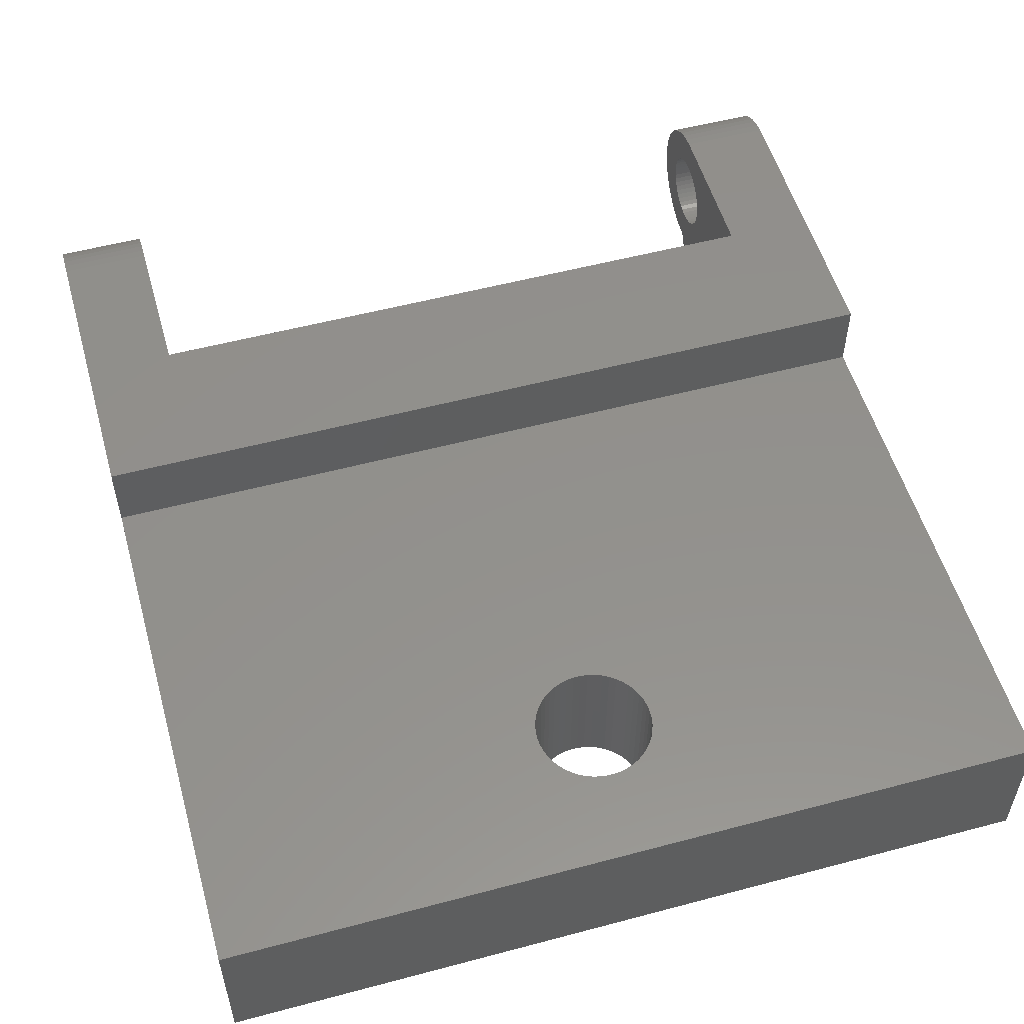
<metadata>
{"format":"stl","ext":"stl","renderer":"f3d","projection":"perspective","resolution":1024,"background":"white","views":[{"elev":54.1,"azim":164.2,"up":"+Z"}]}
</metadata>
<code>
# stl→obj: 444 verts, 896 faces
v 14 -0.4685 2.456
v 14 -0.5748 1.222
v 14 -0.4685 1.264
v 14 -0.7234 1.14
v 14 -0.8605 1.04
v 14 -0.9841 0.9241
v 14 -1.092 0.7935
v 14 -2.5 5.551e-16
v 14 -1.183 0.6504
v 14 -1.339 0.1692
v 14 -1.35 2.998e-16
v 14 -1.308 0.3357
v 14 -1.255 0.497
v 14 -0.5748 -1.222
v 14 -0.4685 -2.456
v 14 -0.4685 -1.264
v 14 -0.7234 -1.14
v 14 -0.8605 -1.04
v 14 -0.9841 -0.9241
v 14 -1.092 -0.7935
v 14 -1.183 -0.6504
v 14 -1.255 -0.497
v 14 -1.308 -0.3357
v 14 -1.339 -0.1692
v 11 5.54e-16 2.495
v 14 -0.157 2.495
v 14 5.54e-16 2.495
v 11 -0.157 2.495
v 14 -1.822 -1.711
v 14 -1.594 -1.926
v 11 -0.7725 -2.378
v 14 -0.7725 -2.378
v 11 -0.4685 -2.456
v 14 -2.324 0.9203
v 14 -2.421 0.6217
v 14 -2.421 -0.6217
v 14 -2.324 -0.9203
v 11 -1.594 1.926
v 14 -1.822 1.711
v 14 -1.594 1.926
v 11 -1.822 1.711
v 14 -2.48 0.3133
v 11 -2.48 -0.3133
v 14 -2.48 -0.3133
v 11 -2.324 0.9203
v 14 -2.191 1.204
v 11 -2.191 1.204
v 14 -1.064 2.262
v 14 -1.34 2.111
v 11 -1.34 2.111
v 11 -2.48 0.3133
v 11 -2.5 5.551e-16
v 11 -1.822 -1.711
v 14 -2.023 -1.469
v 11 -2.023 -1.469
v 14 -1.064 -2.262
v 11 -2.421 0.6217
v 11 -2.023 1.469
v 14 -2.023 1.469
v 14 -2.191 -1.204
v 11 -2.191 -1.204
v 14 -0.08477 -1.347
v 14 -5.54e-16 -2.495
v 14 0.08477 -1.347
v 14 -0.157 -2.495
v 14 -0.253 -1.326
v 14 -0.4172 -1.284
v 14 1.308 0.3357
v 14 10 -2.22e-15
v 14 10 2.5
v 14 1.35 -2.998e-16
v 14 1.339 -0.1692
v 14 1.339 0.1692
v 14 1.255 0.497
v 14 1.183 0.6504
v 14 1.092 0.7935
v 14 0.9841 0.9241
v 14 5.551e-16 2.5
v 14 0.8605 1.04
v 14 0.7234 1.14
v 14 0.5748 1.222
v 14 0.4172 1.284
v 14 0.253 1.326
v 14 0.08477 1.347
v 14 -0.08477 1.347
v 14 -0.253 1.326
v 14 -0.4172 1.284
v 14 28 -5
v 14 28 -6.217e-15
v 14 1.443 -5
v 14 1.308 -0.3357
v 14 1.255 -0.497
v 14 1.183 -0.6504
v 14 1.092 -0.7935
v 14 0.9841 -0.9241
v 14 0.8605 -1.04
v 14 -5.551e-16 -2.5
v 14 0.7234 -1.14
v 14 0.5748 -1.222
v 14 0.4172 -1.284
v 14 0.253 -1.326
v 11 -1.064 -2.262
v 11 -0.7725 2.378
v 14 -0.7725 2.378
v 11 -1.064 2.262
v 11 -0.4685 2.456
v 11 -2.324 -0.9203
v 11 -2.421 -0.6217
v 11 -0.157 -2.495
v 14 -1.34 -2.111
v 11 -5.54e-16 -2.495
v 11 5 2.5
v 11 1.339 -0.1692
v 11 1.35 -2.998e-16
v 11 5 -5
v 11 1.308 -0.3357
v 11 1.255 -0.497
v 11 1.183 -0.6504
v 11 1.092 -0.7935
v 11 0.9841 -0.9241
v 11 1.443 -5
v 11 0.8605 -1.04
v 11 -5.551e-16 -2.5
v 11 0.7234 -1.14
v 11 0.5748 -1.222
v 11 0.4172 -1.284
v 11 0.253 -1.326
v 11 0.08477 -1.347
v 11 1.339 0.1692
v 11 1.308 0.3357
v 11 1.255 0.497
v 11 1.183 0.6504
v 11 1.092 0.7935
v 11 0.9841 0.9241
v 11 0.8605 1.04
v 11 5.551e-16 2.5
v 11 0.7234 1.14
v 11 0.5748 1.222
v 11 0.4172 1.284
v 11 0.253 1.326
v 11 0.08477 1.347
v 11 -0.08477 1.347
v 11 -0.253 1.326
v 11 -0.4172 1.284
v 11 -0.5748 1.222
v 11 -0.7234 1.14
v 11 -0.8605 1.04
v 11 -0.9841 0.9241
v 11 -1.092 0.7935
v 11 -1.183 0.6504
v 11 -1.255 0.497
v 11 -1.308 0.3357
v 11 -1.339 0.1692
v 11 -1.35 2.998e-16
v 11 -1.255 -0.497
v 11 -1.308 -0.3357
v 11 -1.339 -0.1692
v 11 -0.08477 -1.347
v 11 -0.253 -1.326
v 11 -0.4172 -1.284
v 11 -0.5748 -1.222
v 11 -0.7234 -1.14
v 11 -1.34 -2.111
v 11 -0.8605 -1.04
v 11 -1.594 -1.926
v 11 -0.9841 -0.9241
v 11 -1.092 -0.7935
v 11 -1.183 -0.6504
v -14 10 2.5
v -14 10 -2.22e-15
v -11 1.443 -5
v -14 1.443 -5
v -11 5 -5
v 1.999 22.98 -5
v 2 23 -5
v 1.984 22.75 -5
v 1.937 22.5 -5
v 1.86 22.26 -5
v 1.753 22.04 -5
v 1.618 21.82 -5
v 1.458 21.63 -5
v 1.275 21.46 -5
v 1.072 21.31 -5
v 0.8516 21.19 -5
v 0.618 21.1 -5
v 0.3748 21.04 -5
v 0.1256 21 -5
v -0.1256 21 -5
v -0.3748 21.04 -5
v -0.618 21.1 -5
v -0.8516 21.19 -5
v -1.072 21.31 -5
v -1.275 21.46 -5
v -1.458 21.63 -5
v -14 28 -5
v -1.999 22.98 -5
v -1.984 22.75 -5
v -1.937 22.5 -5
v -1.86 22.26 -5
v -1.753 22.04 -5
v -1.618 21.82 -5
v 1.986 23.23 -5
v 1.984 23.25 -5
v 1.937 23.5 -5
v 1.86 23.74 -5
v 1.753 23.96 -5
v 1.618 24.18 -5
v 1.458 24.37 -5
v 1.275 24.54 -5
v 1.072 24.69 -5
v 0.8516 24.81 -5
v 0.618 24.9 -5
v 0.3748 24.96 -5
v 0.1256 25 -5
v -0.1256 25 -5
v -0.3748 24.96 -5
v -2 23 -5
v -1.986 23.23 -5
v -1.984 23.25 -5
v -1.937 23.5 -5
v -1.86 23.74 -5
v -0.618 24.9 -5
v -0.8516 24.81 -5
v -1.072 24.69 -5
v -1.275 24.54 -5
v -1.458 24.37 -5
v -1.618 24.18 -5
v -1.753 23.96 -5
v -11 5 2.5
v -14 5.551e-16 2.5
v -11 5.551e-16 2.5
v -11 -0.4685 2.456
v -11 -0.5748 1.222
v -11 -0.4685 1.264
v -11 -0.7234 1.14
v -11 -0.8605 1.04
v -11 -0.9841 0.9241
v -11 -1.092 0.7935
v -11 -2.5 5.551e-16
v -11 -1.183 0.6504
v -11 -1.339 0.1692
v -11 -1.35 2.998e-16
v -11 -1.308 0.3357
v -11 -1.255 0.497
v -11 -0.5748 -1.222
v -11 -0.4685 -2.456
v -11 -0.4685 -1.264
v -11 -0.7234 -1.14
v -11 -0.8605 -1.04
v -11 -0.9841 -0.9241
v -11 -1.092 -0.7935
v -11 -1.183 -0.6504
v -11 -1.255 -0.497
v -11 -1.308 -0.3357
v -11 -1.339 -0.1692
v -14 5.54e-16 2.495
v -11 -0.157 2.495
v -11 5.54e-16 2.495
v -14 -0.157 2.495
v -11 -1.822 -1.711
v -11 -1.594 -1.926
v -14 -0.7725 -2.378
v -11 -0.7725 -2.378
v -14 -0.4685 -2.456
v -11 -2.324 0.9203
v -11 -2.421 0.6217
v -11 -2.421 -0.6217
v -11 -2.324 -0.9203
v -14 -1.594 1.926
v -11 -1.822 1.711
v -11 -1.594 1.926
v -14 -1.822 1.711
v -11 -2.48 0.3133
v -14 -2.48 -0.3133
v -11 -2.48 -0.3133
v -14 -2.324 0.9203
v -11 -2.191 1.204
v -14 -2.191 1.204
v -11 -1.064 2.262
v -11 -1.34 2.111
v -14 -1.34 2.111
v -14 -2.48 0.3133
v -14 -2.5 5.551e-16
v -14 -1.822 -1.711
v -11 -2.023 -1.469
v -14 -2.023 -1.469
v -11 -1.064 -2.262
v -14 -2.421 0.6217
v -14 -2.023 1.469
v -11 -2.023 1.469
v -11 -2.191 -1.204
v -14 -2.191 -1.204
v -11 -0.08477 -1.347
v -11 -5.54e-16 -2.495
v -11 0.08477 -1.347
v -11 -0.157 -2.495
v -11 -0.253 -1.326
v -11 -0.4172 -1.284
v -11 1.308 -0.3357
v -11 1.339 -0.1692
v -11 1.35 -2.998e-16
v -11 1.339 0.1692
v -11 1.308 0.3357
v -11 1.255 0.497
v -11 1.183 0.6504
v -11 1.092 0.7935
v -11 0.9841 0.9241
v -11 0.8605 1.04
v -11 0.7234 1.14
v -11 0.5748 1.222
v -11 0.4172 1.284
v -11 0.253 1.326
v -11 0.08477 1.347
v -11 -0.08477 1.347
v -11 -0.253 1.326
v -11 -0.4172 1.284
v -11 1.255 -0.497
v -11 1.183 -0.6504
v -11 1.092 -0.7935
v -11 0.9841 -0.9241
v -11 0.8605 -1.04
v -11 -5.551e-16 -2.5
v -11 0.7234 -1.14
v -11 0.5748 -1.222
v -11 0.4172 -1.284
v -11 0.253 -1.326
v -14 -1.064 -2.262
v -14 -0.7725 2.378
v -11 -0.7725 2.378
v -14 -1.064 2.262
v -14 -0.4685 2.456
v -14 -2.324 -0.9203
v -14 -2.421 -0.6217
v -14 -0.157 -2.495
v -11 -1.34 -2.111
v -14 -5.54e-16 -2.495
v -14 1.339 -0.1692
v -14 1.35 -2.998e-16
v -14 1.308 -0.3357
v -14 1.255 -0.497
v -14 1.183 -0.6504
v -14 1.092 -0.7935
v -14 0.9841 -0.9241
v -14 0.8605 -1.04
v -14 -5.551e-16 -2.5
v -14 0.7234 -1.14
v -14 0.5748 -1.222
v -14 0.4172 -1.284
v -14 0.253 -1.326
v -14 0.08477 -1.347
v -14 28 -6.217e-15
v -14 1.339 0.1692
v -14 1.308 0.3357
v -14 1.255 0.497
v -14 1.183 0.6504
v -14 1.092 0.7935
v -14 0.9841 0.9241
v -14 0.8605 1.04
v -14 0.7234 1.14
v -14 0.5748 1.222
v -14 0.4172 1.284
v -14 0.253 1.326
v -14 0.08477 1.347
v -14 -0.08477 1.347
v -14 -0.253 1.326
v -14 -0.4172 1.284
v -14 -0.5748 1.222
v -14 -0.7234 1.14
v -14 -0.8605 1.04
v -14 -0.9841 0.9241
v -14 -1.092 0.7935
v -14 -1.183 0.6504
v -14 -1.255 0.497
v -14 -1.308 0.3357
v -14 -1.339 0.1692
v -14 -1.35 2.998e-16
v -14 -1.255 -0.497
v -14 -1.308 -0.3357
v -14 -1.339 -0.1692
v -14 -0.08477 -1.347
v -14 -0.253 -1.326
v -14 -0.4172 -1.284
v -14 -0.5748 -1.222
v -14 -0.7234 -1.14
v -14 -1.34 -2.111
v -14 -0.8605 -1.04
v -14 -1.594 -1.926
v -14 -0.9841 -0.9241
v -14 -1.092 -0.7935
v -14 -1.183 -0.6504
v 1.986 22.77 -5.056e-15
v 2 23 -5.107e-15
v 1.999 23.02 -5.112e-15
v 1.984 23.25 -5.163e-15
v 1.937 23.5 -5.217e-15
v 1.86 23.74 -5.271e-15
v 1.753 23.96 -5.321e-15
v 1.618 24.18 -5.368e-15
v 1.458 24.37 -5.411e-15
v 1.275 24.54 -5.449e-15
v 1.072 24.69 -5.482e-15
v 0.8516 24.81 -5.509e-15
v 0.618 24.9 -5.529e-15
v 0.3748 24.96 -5.543e-15
v 0.1256 25 -5.55e-15
v -0.1256 25 -5.55e-15
v -1.999 23.02 -5.112e-15
v -1.984 23.25 -5.163e-15
v -2 23 -5.107e-15
v -1.937 23.5 -5.217e-15
v -1.86 23.74 -5.271e-15
v -1.753 23.96 -5.321e-15
v -1.618 24.18 -5.368e-15
v -1.458 24.37 -5.411e-15
v -1.275 24.54 -5.449e-15
v -1.072 24.69 -5.482e-15
v -0.8516 24.81 -5.509e-15
v -0.618 24.9 -5.529e-15
v -0.3748 24.96 -5.543e-15
v 1.984 22.75 -5.051e-15
v 1.937 22.5 -4.997e-15
v 1.86 22.26 -4.944e-15
v 1.753 22.04 -4.893e-15
v 1.618 21.82 -4.846e-15
v 1.458 21.63 -4.803e-15
v 1.275 21.46 -4.765e-15
v 1.072 21.31 -4.732e-15
v 0.8516 21.19 -4.705e-15
v 0.618 21.1 -4.685e-15
v 0.3748 21.04 -4.671e-15
v 0.1256 21 -4.664e-15
v -0.1256 21 -4.664e-15
v -0.3748 21.04 -4.671e-15
v -0.618 21.1 -4.685e-15
v -0.8516 21.19 -4.705e-15
v -1.072 21.31 -4.732e-15
v -1.275 21.46 -4.765e-15
v -1.986 22.77 -5.056e-15
v -1.984 22.75 -5.051e-15
v -1.937 22.5 -4.997e-15
v -1.86 22.26 -4.944e-15
v -1.753 22.04 -4.893e-15
v -1.618 21.82 -4.846e-15
v -1.458 21.63 -4.803e-15
f 1 2 3
f 1 4 2
f 1 5 4
f 1 6 5
f 1 7 6
f 8 7 1
f 7 8 9
f 10 8 11
f 12 8 10
f 13 8 12
f 9 8 13
f 14 15 16
f 17 15 14
f 18 15 17
f 19 15 18
f 20 15 19
f 8 20 21
f 8 21 22
f 20 8 15
f 23 8 22
f 24 8 23
f 8 24 11
f 25 26 27
f 26 25 28
f 29 30 15
f 31 15 32
f 15 31 33
f 34 35 1
f 36 37 15
f 38 39 40
f 39 38 41
f 42 8 1
f 40 39 1
f 8 43 44
f 45 46 47
f 46 45 34
f 48 49 1
f 50 40 49
f 40 50 38
f 51 52 8
f 53 54 55
f 54 53 29
f 56 32 15
f 51 35 57
f 35 51 42
f 42 51 8
f 46 34 1
f 58 39 41
f 39 58 59
f 57 34 45
f 34 57 35
f 52 43 8
f 55 60 61
f 60 55 54
f 62 63 64
f 62 65 63
f 66 65 62
f 15 66 67
f 15 67 16
f 66 15 65
f 68 69 70
f 69 71 72
f 69 73 71
f 69 68 73
f 70 74 68
f 70 75 74
f 70 76 75
f 70 77 76
f 78 77 70
f 77 78 79
f 79 78 80
f 27 80 78
f 80 27 81
f 81 27 82
f 82 27 83
f 83 27 84
f 27 85 84
f 26 85 27
f 26 86 85
f 1 86 26
f 86 1 87
f 87 1 3
f 69 88 89
f 88 69 90
f 69 72 91
f 69 91 92
f 69 92 90
f 93 90 92
f 94 90 93
f 95 90 94
f 96 90 95
f 97 96 98
f 63 98 99
f 63 99 100
f 63 100 101
f 63 101 64
f 98 63 97
f 96 97 90
f 102 32 56
f 32 102 31
f 35 42 1
f 59 46 1
f 39 59 1
f 47 59 58
f 59 47 46
f 103 48 104
f 48 103 105
f 104 48 1
f 106 104 1
f 104 106 103
f 28 1 26
f 1 28 106
f 49 40 1
f 44 36 15
f 8 44 15
f 107 36 108
f 36 107 37
f 108 44 43
f 44 108 36
f 61 37 107
f 37 61 60
f 60 54 15
f 33 65 15
f 65 33 109
f 30 110 15
f 105 49 48
f 49 105 50
f 37 60 15
f 54 29 15
f 109 63 65
f 63 109 111
f 112 113 114
f 115 116 113
f 115 117 116
f 115 118 117
f 115 119 118
f 115 120 119
f 121 122 120
f 123 122 121
f 122 123 124
f 111 124 123
f 124 111 125
f 126 111 127
f 127 111 128
f 125 111 126
f 120 115 121
f 113 112 115
f 129 112 114
f 130 112 129
f 131 112 130
f 132 112 131
f 133 112 132
f 134 112 133
f 135 112 134
f 136 135 137
f 25 137 138
f 25 138 139
f 25 139 140
f 25 140 141
f 137 25 136
f 135 136 112
f 142 25 141
f 142 28 25
f 143 28 142
f 106 143 144
f 143 106 28
f 103 144 145
f 105 145 146
f 144 103 106
f 50 146 147
f 38 147 148
f 145 105 103
f 41 148 149
f 58 149 150
f 47 150 151
f 45 151 152
f 57 152 153
f 146 50 105
f 51 153 154
f 107 155 61
f 147 38 50
f 155 107 156
f 148 41 38
f 108 156 107
f 149 58 41
f 156 108 157
f 150 47 58
f 43 157 108
f 151 45 47
f 157 43 154
f 152 57 45
f 52 154 43
f 153 51 57
f 154 52 51
f 111 158 128
f 109 158 111
f 109 159 158
f 33 159 109
f 159 33 160
f 31 160 33
f 160 31 161
f 102 161 31
f 161 102 162
f 163 162 102
f 162 163 164
f 165 164 163
f 164 165 166
f 53 166 165
f 166 53 167
f 55 167 53
f 167 55 168
f 61 168 55
f 168 61 155
f 163 56 110
f 56 163 102
f 110 56 15
f 165 110 30
f 110 165 163
f 53 30 29
f 30 53 165
f 25 78 136
f 78 25 27
f 123 63 111
f 63 123 97
f 69 169 70
f 169 69 170
f 171 172 173
f 88 174 175
f 88 176 174
f 88 177 176
f 88 178 177
f 88 179 178
f 115 180 179
f 115 181 180
f 115 182 181
f 115 183 182
f 115 184 183
f 115 185 184
f 115 186 185
f 115 187 186
f 115 188 187
f 173 188 115
f 188 173 189
f 189 173 190
f 190 173 191
f 191 173 192
f 192 173 193
f 193 173 194
f 195 196 197
f 198 195 197
f 199 195 198
f 200 195 199
f 195 200 173
f 201 173 200
f 194 173 201
f 115 90 121
f 90 115 88
f 179 88 115
f 202 88 175
f 203 88 202
f 204 88 203
f 205 88 204
f 206 88 205
f 207 88 206
f 208 88 207
f 209 88 208
f 210 88 209
f 211 88 210
f 212 88 211
f 213 88 212
f 214 88 213
f 215 88 214
f 195 215 216
f 196 195 217
f 217 195 218
f 218 195 219
f 219 195 220
f 220 195 221
f 195 173 172
f 215 195 88
f 222 195 216
f 223 195 222
f 224 195 223
f 225 195 224
f 226 195 225
f 227 195 226
f 228 195 227
f 221 195 228
f 70 112 78
f 70 229 112
f 169 229 70
f 230 229 169
f 229 230 231
f 78 112 136
f 132 76 133
f 76 132 75
f 139 81 82
f 81 139 138
f 145 3 2
f 144 3 145
f 3 144 87
f 13 150 9
f 150 13 151
f 113 71 114
f 71 113 72
f 129 68 130
f 68 129 73
f 142 84 85
f 84 142 141
f 137 79 80
f 79 137 135
f 11 153 10
f 153 11 154
f 7 148 6
f 148 7 149
f 144 86 87
f 86 144 143
f 148 5 6
f 5 148 147
f 130 74 131
f 74 130 68
f 133 77 134
f 77 133 76
f 135 77 79
f 77 135 134
f 140 82 83
f 82 140 139
f 138 80 81
f 80 138 137
f 12 151 13
f 151 12 152
f 10 152 12
f 152 10 153
f 9 149 7
f 149 9 150
f 143 85 86
f 85 143 142
f 147 4 5
f 4 147 146
f 146 2 4
f 2 146 145
f 114 73 129
f 73 114 71
f 116 72 113
f 72 116 91
f 128 62 64
f 62 128 158
f 131 75 132
f 75 131 74
f 141 83 84
f 83 141 140
f 120 94 119
f 94 120 95
f 119 93 118
f 93 119 94
f 118 92 117
f 92 118 93
f 20 168 21
f 168 20 167
f 22 156 23
f 156 22 155
f 19 167 20
f 167 19 166
f 124 99 98
f 99 124 125
f 125 100 99
f 100 125 126
f 120 96 95
f 96 120 122
f 122 98 96
f 98 122 124
f 117 91 116
f 91 117 92
f 160 16 67
f 161 16 160
f 16 161 14
f 162 18 17
f 18 162 164
f 159 67 66
f 67 159 160
f 158 66 62
f 66 158 159
f 23 157 24
f 157 23 156
f 24 154 11
f 154 24 157
f 21 155 22
f 155 21 168
f 164 19 18
f 19 164 166
f 126 101 100
f 101 126 127
f 127 64 101
f 64 127 128
f 161 17 14
f 17 161 162
f 121 97 123
f 97 121 90
f 232 233 234
f 232 235 233
f 232 236 235
f 232 237 236
f 232 238 237
f 239 238 232
f 238 239 240
f 241 239 242
f 243 239 241
f 244 239 243
f 240 239 244
f 245 246 247
f 248 246 245
f 249 246 248
f 250 246 249
f 251 246 250
f 239 251 252
f 239 252 253
f 251 239 246
f 254 239 253
f 255 239 254
f 239 255 242
f 256 257 258
f 257 256 259
f 260 261 246
f 262 246 263
f 246 262 264
f 265 266 232
f 267 268 246
f 269 270 271
f 270 269 272
f 273 239 232
f 271 270 232
f 239 274 275
f 276 277 278
f 277 276 265
f 279 280 232
f 281 271 280
f 271 281 269
f 282 283 239
f 284 285 286
f 285 284 260
f 287 263 246
f 282 266 288
f 266 282 273
f 273 282 239
f 277 265 232
f 289 270 272
f 270 289 290
f 288 265 276
f 265 288 266
f 283 274 239
f 286 291 292
f 291 286 285
f 293 294 295
f 293 296 294
f 297 296 293
f 246 297 298
f 246 298 247
f 297 246 296
f 299 173 229
f 300 229 301
f 229 302 301
f 229 303 302
f 229 304 303
f 229 305 304
f 229 306 305
f 229 307 306
f 229 308 307
f 231 308 229
f 308 231 309
f 258 309 231
f 309 258 310
f 311 258 312
f 310 258 311
f 312 258 313
f 258 314 313
f 257 314 258
f 257 315 314
f 232 315 257
f 315 232 316
f 316 232 234
f 299 229 300
f 173 299 317
f 318 173 317
f 319 173 318
f 320 173 319
f 173 320 171
f 321 171 320
f 322 321 323
f 294 323 324
f 294 324 325
f 294 325 326
f 294 326 295
f 323 294 322
f 321 322 171
f 327 263 287
f 263 327 262
f 266 273 232
f 290 277 232
f 270 290 232
f 278 290 289
f 290 278 277
f 328 279 329
f 279 328 330
f 329 279 232
f 331 329 232
f 329 331 328
f 259 232 257
f 232 259 331
f 280 271 232
f 275 267 246
f 239 275 246
f 332 267 333
f 267 332 268
f 333 275 274
f 275 333 267
f 292 268 332
f 268 292 291
f 291 285 246
f 264 296 246
f 296 264 334
f 261 335 246
f 330 280 279
f 280 330 281
f 268 291 246
f 285 260 246
f 334 294 296
f 294 334 336
f 170 337 338
f 170 339 337
f 170 340 339
f 172 341 340
f 172 342 341
f 172 343 342
f 172 344 343
f 345 344 172
f 344 345 346
f 336 346 345
f 346 336 347
f 348 336 349
f 349 336 350
f 347 336 348
f 195 170 351
f 172 170 195
f 340 170 172
f 352 170 338
f 353 170 352
f 170 353 169
f 354 169 353
f 355 169 354
f 356 169 355
f 357 169 356
f 230 357 358
f 230 358 359
f 256 359 360
f 256 360 361
f 256 361 362
f 256 362 363
f 359 256 230
f 357 230 169
f 364 256 363
f 364 259 256
f 365 259 364
f 331 365 366
f 365 331 259
f 328 366 367
f 330 367 368
f 366 328 331
f 281 368 369
f 269 369 370
f 367 330 328
f 272 370 371
f 289 371 372
f 278 372 373
f 276 373 374
f 288 374 375
f 368 281 330
f 282 375 376
f 332 377 292
f 369 269 281
f 377 332 378
f 370 272 269
f 333 378 332
f 371 289 272
f 378 333 379
f 372 278 289
f 274 379 333
f 373 276 278
f 379 274 376
f 374 288 276
f 283 376 274
f 375 282 288
f 376 283 282
f 336 380 350
f 334 380 336
f 334 381 380
f 264 381 334
f 381 264 382
f 262 382 264
f 382 262 383
f 327 383 262
f 383 327 384
f 385 384 327
f 384 385 386
f 387 386 385
f 386 387 388
f 284 388 387
f 388 284 389
f 286 389 284
f 389 286 390
f 292 390 286
f 390 292 377
f 385 287 335
f 287 385 327
f 335 287 246
f 387 335 261
f 335 387 385
f 284 261 260
f 261 284 387
f 256 231 230
f 231 256 258
f 345 294 336
f 294 345 322
f 355 306 356
f 306 355 305
f 361 310 311
f 310 361 360
f 367 234 233
f 366 234 367
f 234 366 316
f 244 372 240
f 372 244 373
f 337 301 338
f 301 337 300
f 352 303 353
f 303 352 302
f 364 313 314
f 313 364 363
f 359 308 309
f 308 359 358
f 242 375 241
f 375 242 376
f 238 370 237
f 370 238 371
f 366 315 316
f 315 366 365
f 370 236 237
f 236 370 369
f 353 304 354
f 304 353 303
f 356 307 357
f 307 356 306
f 358 307 308
f 307 358 357
f 362 311 312
f 311 362 361
f 360 309 310
f 309 360 359
f 243 373 244
f 373 243 374
f 241 374 243
f 374 241 375
f 240 371 238
f 371 240 372
f 365 314 315
f 314 365 364
f 369 235 236
f 235 369 368
f 368 233 235
f 233 368 367
f 338 302 352
f 302 338 301
f 339 300 337
f 300 339 299
f 350 293 295
f 293 350 380
f 354 305 355
f 305 354 304
f 363 312 313
f 312 363 362
f 343 319 342
f 319 343 320
f 342 318 341
f 318 342 319
f 341 317 340
f 317 341 318
f 251 390 252
f 390 251 389
f 253 378 254
f 378 253 377
f 250 389 251
f 389 250 388
f 346 324 323
f 324 346 347
f 347 325 324
f 325 347 348
f 343 321 320
f 321 343 344
f 344 323 321
f 323 344 346
f 340 299 339
f 299 340 317
f 382 247 298
f 383 247 382
f 247 383 245
f 384 249 248
f 249 384 386
f 381 298 297
f 298 381 382
f 380 297 293
f 297 380 381
f 254 379 255
f 379 254 378
f 255 376 242
f 376 255 379
f 252 377 253
f 377 252 390
f 386 250 249
f 250 386 388
f 348 326 325
f 326 348 349
f 349 295 326
f 295 349 350
f 383 248 245
f 248 383 384
f 172 322 345
f 322 172 171
f 173 112 229
f 112 173 115
f 391 89 392
f 89 393 392
f 89 394 393
f 89 395 394
f 89 396 395
f 89 397 396
f 89 398 397
f 89 399 398
f 89 400 399
f 89 401 400
f 89 402 401
f 89 403 402
f 89 404 403
f 89 405 404
f 89 406 405
f 351 406 89
f 351 407 408
f 407 351 409
f 410 351 408
f 411 351 410
f 412 351 411
f 413 351 412
f 414 351 413
f 415 351 414
f 416 351 415
f 417 351 416
f 418 351 417
f 419 351 418
f 406 351 419
f 420 89 391
f 421 89 420
f 422 89 421
f 89 422 69
f 423 69 422
f 424 69 423
f 425 69 424
f 426 69 425
f 427 69 426
f 428 69 427
f 429 69 428
f 430 69 429
f 431 69 430
f 432 69 431
f 170 432 433
f 170 433 434
f 170 434 435
f 170 435 436
f 170 436 437
f 351 438 409
f 351 439 438
f 351 440 439
f 351 441 440
f 170 441 351
f 441 170 442
f 442 170 443
f 443 170 444
f 444 170 437
f 432 170 69
f 88 351 89
f 351 88 195
f 176 391 174
f 391 176 420
f 176 421 420
f 421 176 177
f 174 392 175
f 392 174 391
f 181 426 425
f 426 181 182
f 217 407 409
f 407 217 218
f 188 433 432
f 433 188 189
f 214 404 405
f 404 214 213
f 179 422 178
f 422 179 423
f 189 434 433
f 434 189 190
f 409 196 217
f 196 409 438
f 208 398 399
f 398 208 207
f 203 395 204
f 395 203 394
f 226 415 414
f 415 226 225
f 408 220 410
f 220 408 219
f 181 424 180
f 424 181 425
f 180 423 179
f 423 180 424
f 182 427 426
f 427 182 183
f 441 198 440
f 198 441 199
f 442 199 441
f 199 442 200
f 190 435 434
f 435 190 191
f 212 402 403
f 402 212 211
f 211 401 402
f 401 211 210
f 175 393 202
f 393 175 392
f 222 419 418
f 419 222 216
f 215 405 406
f 405 215 214
f 411 228 412
f 228 411 221
f 410 221 411
f 221 410 220
f 408 218 219
f 218 408 407
f 178 421 177
f 421 178 422
f 187 432 431
f 432 187 188
f 186 431 430
f 431 186 187
f 184 429 428
f 429 184 185
f 197 438 439
f 438 197 196
f 213 403 404
f 403 213 212
f 210 400 401
f 400 210 209
f 209 399 400
f 399 209 208
f 206 398 207
f 398 206 397
f 205 397 206
f 397 205 396
f 204 396 205
f 396 204 395
f 202 394 203
f 394 202 393
f 225 416 415
f 416 225 224
f 224 417 416
f 417 224 223
f 223 418 417
f 418 223 222
f 216 406 419
f 406 216 215
f 412 227 413
f 227 412 228
f 413 226 414
f 226 413 227
f 185 430 429
f 430 185 186
f 183 428 427
f 428 183 184
f 192 437 436
f 437 192 193
f 191 436 435
f 436 191 192
f 193 444 437
f 444 193 194
f 440 197 439
f 197 440 198
f 443 200 442
f 200 443 201
f 444 201 443
f 201 444 194

</code>
